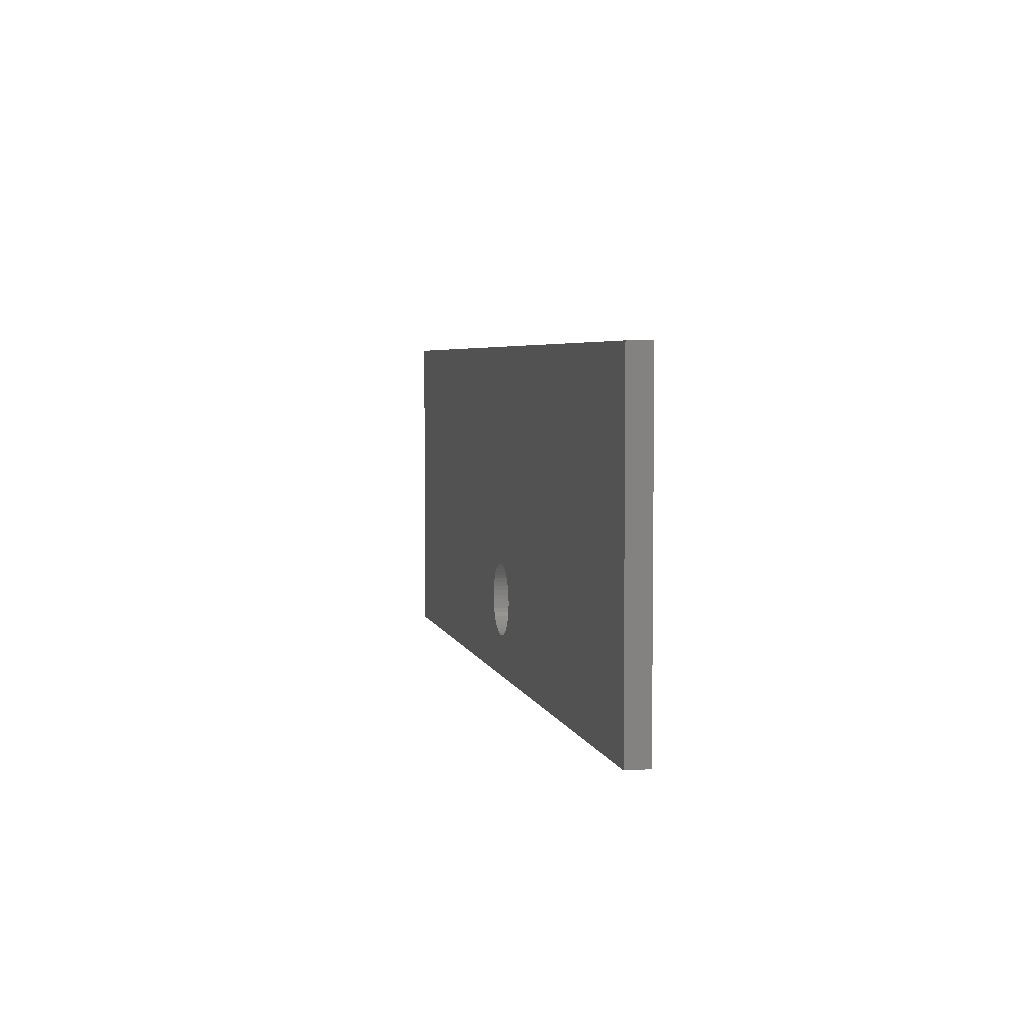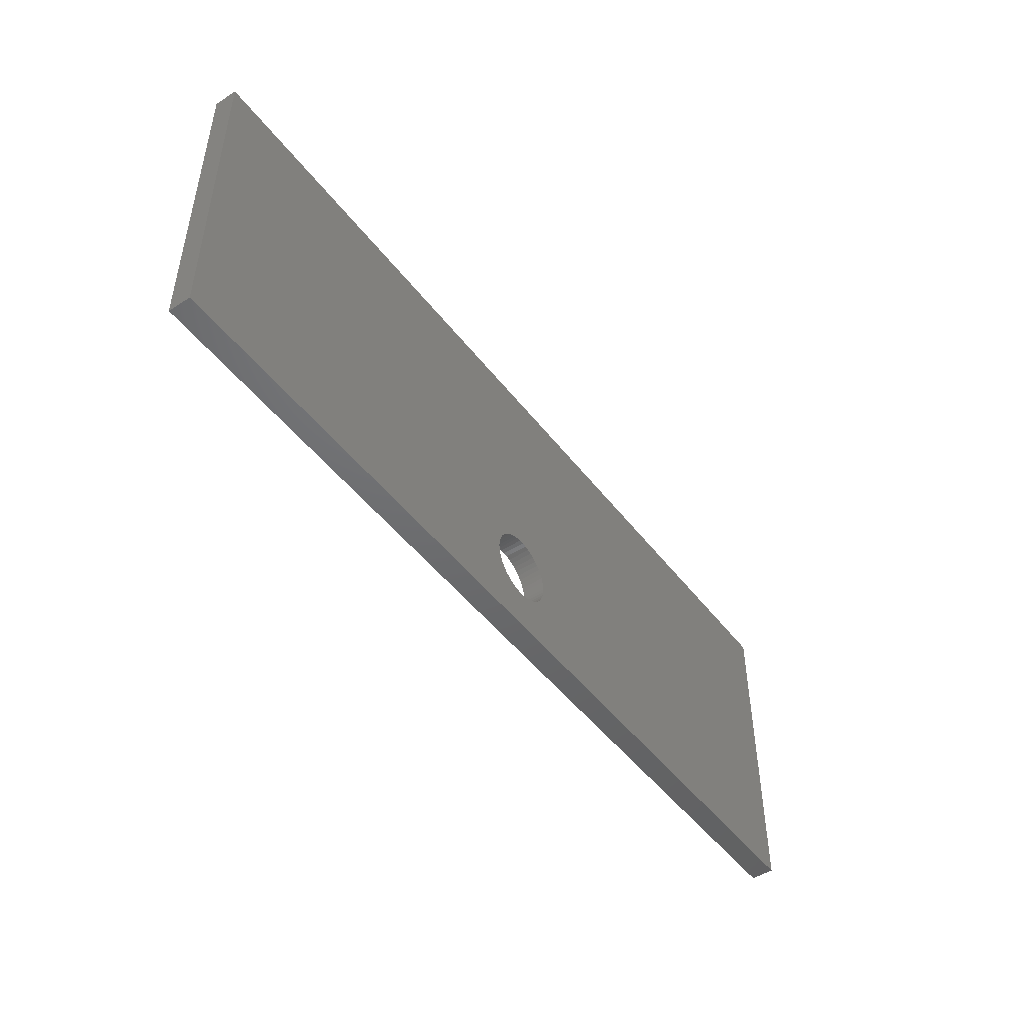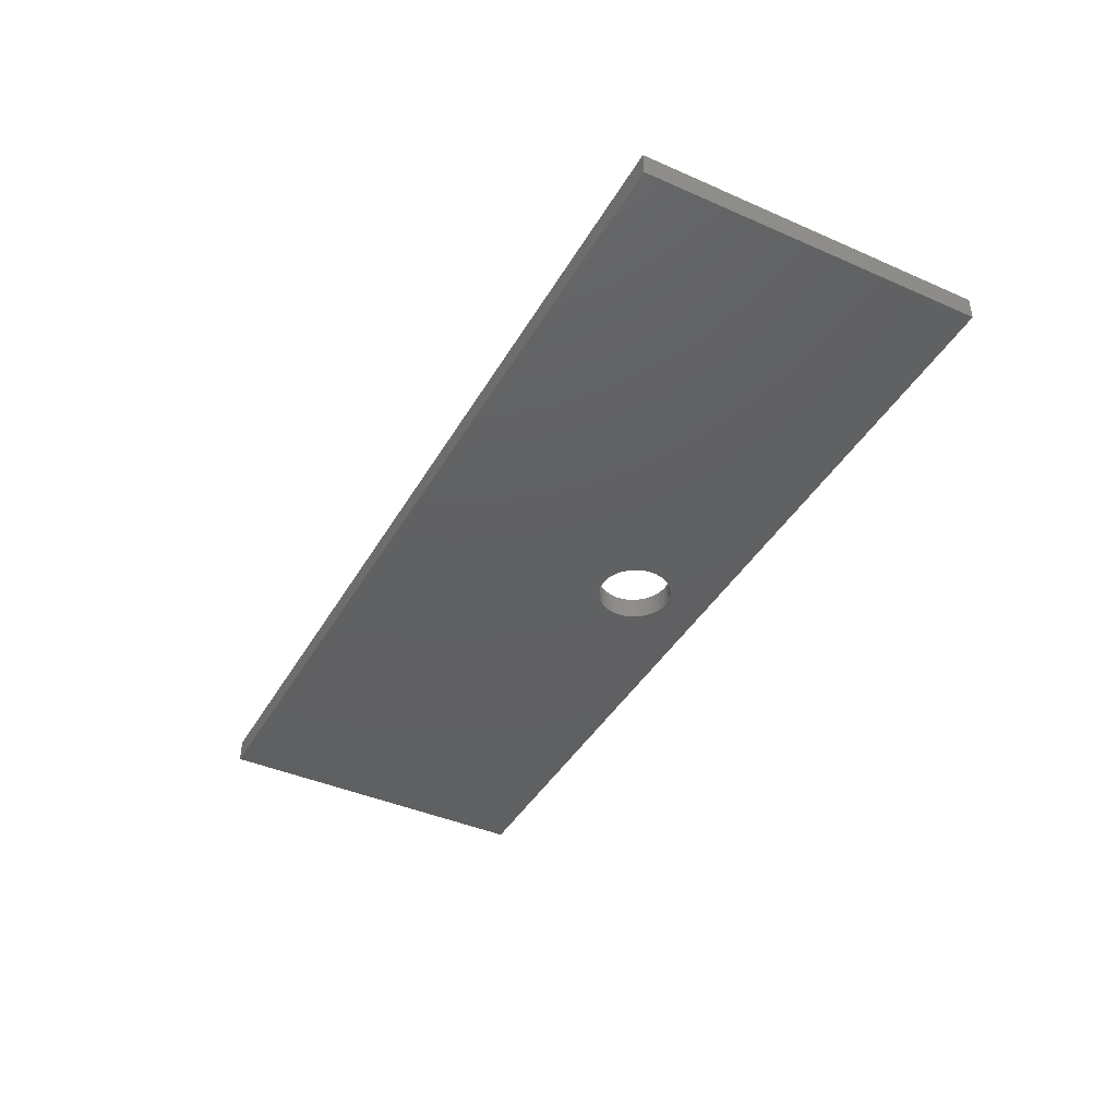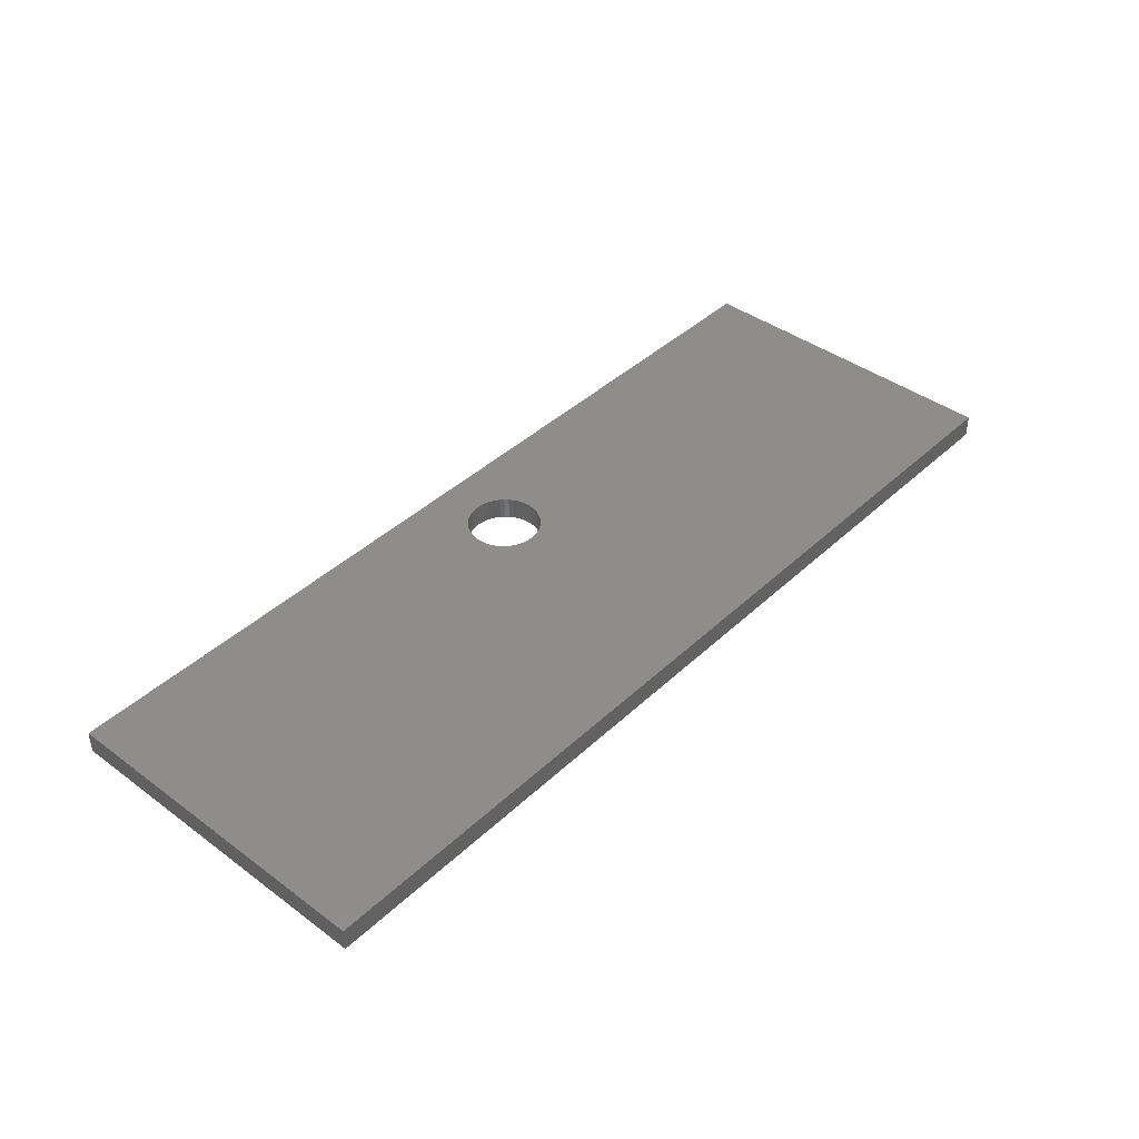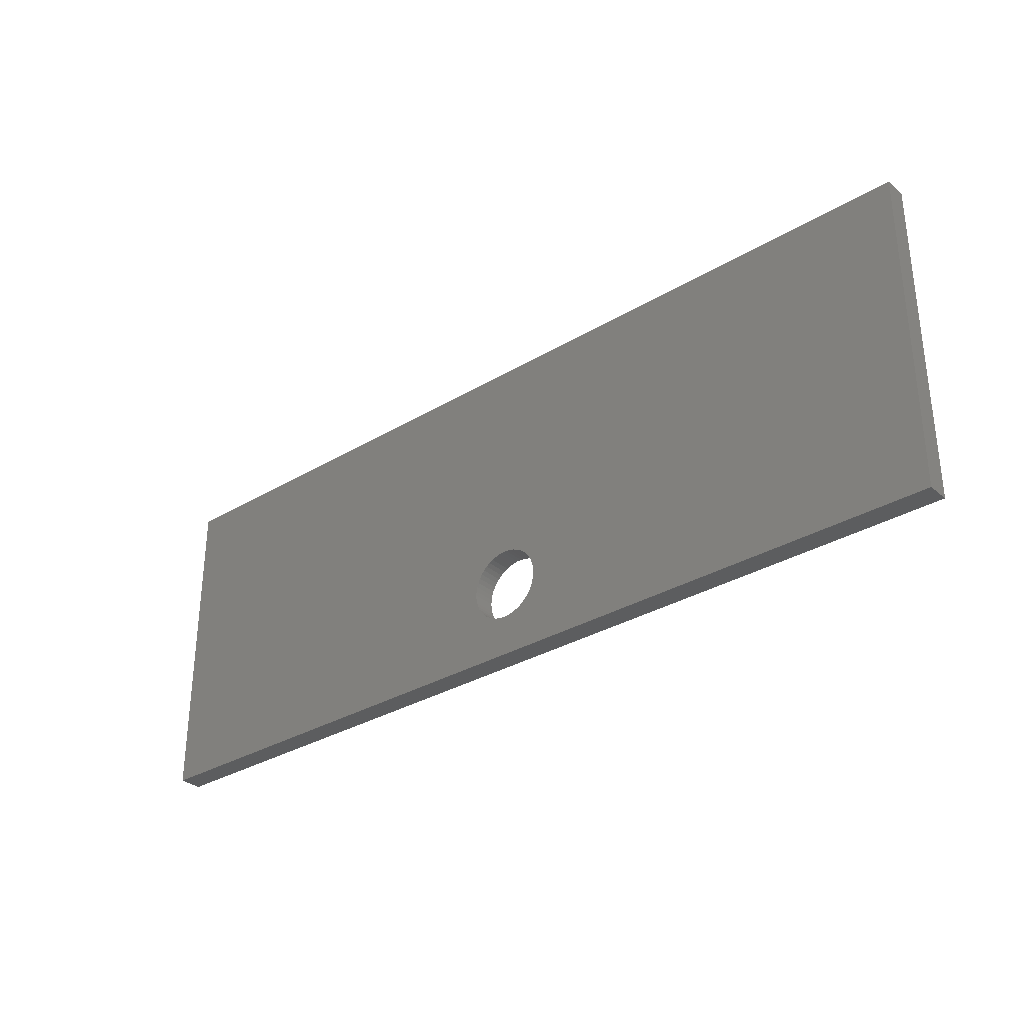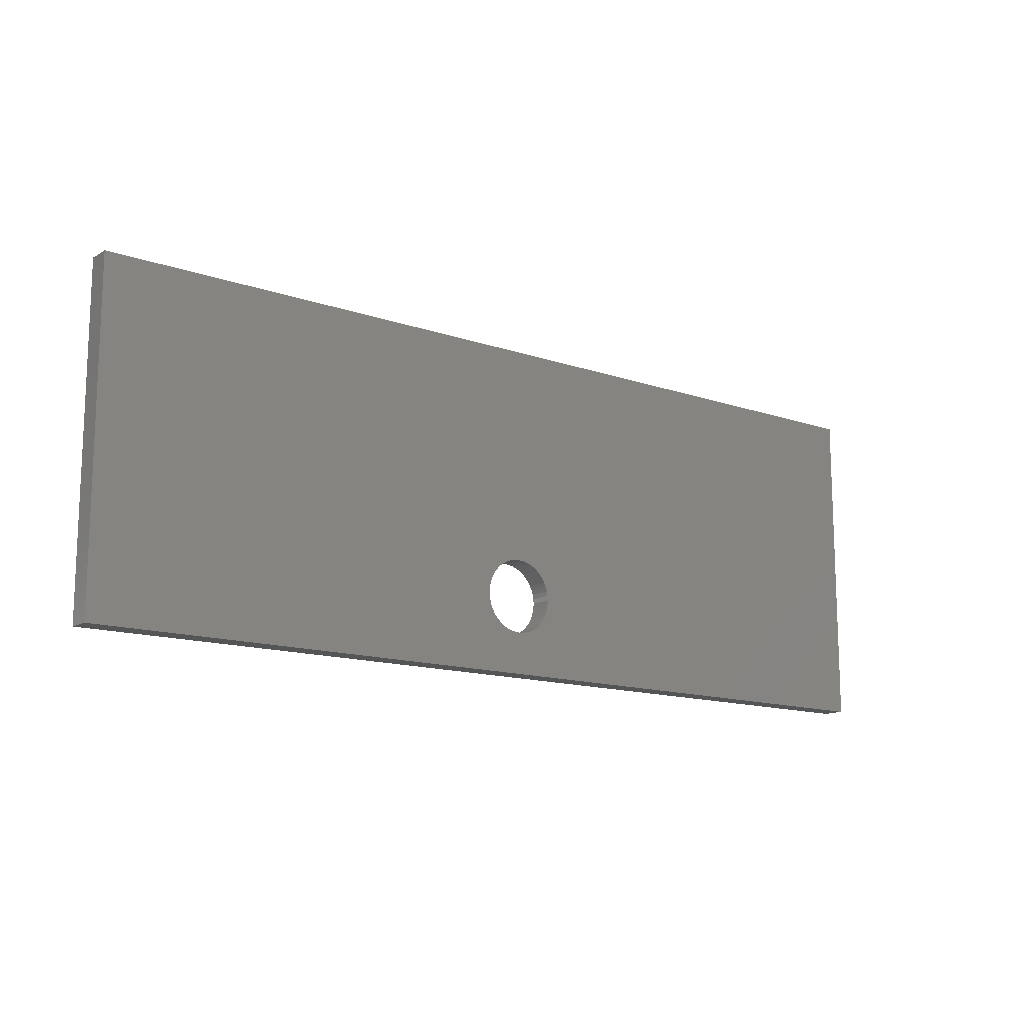
<metadata>
{"format":"stl","ext":"stl","renderer":"f3d","projection":"perspective","resolution":1024,"background":"white","views":[{"elev":4.4,"azim":77.8,"up":"+Y"},{"elev":-48.1,"azim":-54.3,"up":"+Y"},{"elev":-41.7,"azim":-117.9,"up":"+Z"},{"elev":41.5,"azim":131.7,"up":"+Z"},{"elev":-31.8,"azim":40.2,"up":"+Y"},{"elev":-13.6,"azim":-37.8,"up":"+Y"}]}
</metadata>
<code>
# stl→obj: 108 verts, 216 faces
v -50.5 66.45 0
v -1.236 42.45 0
v -1.703 42.27 0
v 50.5 66.45 0
v 1.236 42.45 0
v 0.7495 42.58 0
v 50.5 30.15 0
v 0.2512 34.66 0
v 0.7495 34.72 0
v -50.5 30.15 0
v -0.2512 34.66 0
v -0.7495 34.72 0
v -1.236 34.85 0
v -1.703 35.03 0
v -2.55 35.57 0
v -2.143 35.27 0
v -2.916 35.91 0
v -3.236 36.3 0
v -3.505 36.72 0
v -3.719 37.18 0
v -3.874 37.66 0
v -3.968 38.15 0
v -4 38.65 0
v -3.968 39.15 0
v -3.874 39.64 0
v -3.719 40.12 0
v -3.505 40.58 0
v -3.236 41 0
v -2.916 41.39 0
v -2.55 41.73 0
v -2.143 42.03 0
v -0.7495 42.58 0
v -0.2512 42.64 0
v 0.2512 42.64 0
v 1.703 42.27 0
v 2.143 42.03 0
v 2.55 41.73 0
v 2.916 41.39 0
v 3.236 41 0
v 3.505 40.58 0
v 3.719 40.12 0
v 3.874 39.64 0
v 3.968 39.15 0
v 4 38.65 0
v 3.968 38.15 0
v 3.874 37.66 0
v 3.719 37.18 0
v 3.505 36.72 0
v 3.236 36.3 0
v 2.916 35.91 0
v 2.55 35.57 0
v 2.143 35.27 0
v 1.703 35.03 0
v 1.236 34.85 0
v -1.703 42.27 2.5
v -1.236 42.45 2.5
v -50.5 66.45 2.5
v 0.7495 42.58 2.5
v 1.236 42.45 2.5
v 50.5 66.45 2.5
v 0.7495 34.72 2.5
v 0.2512 34.66 2.5
v 50.5 30.15 2.5
v -50.5 30.15 2.5
v -0.2512 34.66 2.5
v -0.7495 34.72 2.5
v -1.236 34.85 2.5
v -1.703 35.03 2.5
v -2.143 35.27 2.5
v -2.55 35.57 2.5
v -2.916 35.91 2.5
v -3.236 36.3 2.5
v -3.505 36.72 2.5
v -3.719 37.18 2.5
v -3.874 37.66 2.5
v -3.968 38.15 2.5
v -4 38.65 2.5
v -3.968 39.15 2.5
v -3.874 39.64 2.5
v -3.719 40.12 2.5
v -3.505 40.58 2.5
v -3.236 41 2.5
v -2.916 41.39 2.5
v -2.55 41.73 2.5
v -2.143 42.03 2.5
v -0.7495 42.58 2.5
v -0.2512 42.64 2.5
v 0.2512 42.64 2.5
v 1.703 42.27 2.5
v 2.143 42.03 2.5
v 2.55 41.73 2.5
v 2.916 41.39 2.5
v 3.236 41 2.5
v 3.505 40.58 2.5
v 3.719 40.12 2.5
v 3.874 39.64 2.5
v 3.968 39.15 2.5
v 4 38.65 2.5
v 3.968 38.15 2.5
v 3.874 37.66 2.5
v 3.719 37.18 2.5
v 3.505 36.72 2.5
v 3.236 36.3 2.5
v 2.916 35.91 2.5
v 2.55 35.57 2.5
v 2.143 35.27 2.5
v 1.703 35.03 2.5
v 1.236 34.85 2.5
f 1 2 3
f 4 5 6
f 7 8 9
f 8 7 10
f 11 8 10
f 12 11 10
f 13 12 10
f 14 13 10
f 15 16 10
f 16 14 10
f 17 15 10
f 18 17 10
f 19 18 10
f 20 19 10
f 21 20 10
f 22 21 10
f 23 22 10
f 24 23 10
f 25 24 10
f 1 25 10
f 1 26 25
f 1 27 26
f 1 28 27
f 1 29 28
f 1 30 29
f 1 31 30
f 1 3 31
f 32 2 1
f 33 32 1
f 34 33 1
f 4 34 1
f 4 6 34
f 35 5 4
f 36 35 4
f 37 36 4
f 38 37 4
f 39 38 4
f 40 39 4
f 41 40 4
f 42 41 4
f 7 42 4
f 7 43 42
f 7 44 43
f 7 45 44
f 7 46 45
f 7 47 46
f 7 48 47
f 7 49 48
f 7 50 49
f 7 51 50
f 7 52 51
f 7 53 52
f 7 54 53
f 7 9 54
f 55 56 57
f 58 59 60
f 61 62 63
f 64 63 62
f 64 62 65
f 64 65 66
f 64 66 67
f 64 67 68
f 64 69 70
f 64 68 69
f 64 70 71
f 64 71 72
f 64 72 73
f 64 73 74
f 64 74 75
f 64 75 76
f 64 76 77
f 64 77 78
f 64 78 79
f 64 79 57
f 79 80 57
f 80 81 57
f 81 82 57
f 82 83 57
f 83 84 57
f 84 85 57
f 85 55 57
f 57 56 86
f 57 86 87
f 57 87 88
f 57 88 60
f 88 58 60
f 60 59 89
f 60 89 90
f 60 90 91
f 60 91 92
f 60 92 93
f 60 93 94
f 60 94 95
f 60 95 96
f 60 96 63
f 96 97 63
f 97 98 63
f 98 99 63
f 99 100 63
f 100 101 63
f 101 102 63
f 102 103 63
f 103 104 63
f 104 105 63
f 105 106 63
f 106 107 63
f 107 108 63
f 108 61 63
f 1 60 4
f 1 57 60
f 10 57 1
f 10 64 57
f 7 64 10
f 7 63 64
f 4 63 7
f 4 60 63
f 12 66 11
f 65 11 66
f 13 67 12
f 66 12 67
f 14 68 13
f 67 13 68
f 16 69 14
f 68 14 69
f 15 70 16
f 69 16 70
f 17 71 15
f 70 15 71
f 18 72 17
f 71 17 72
f 19 73 18
f 72 18 73
f 20 74 19
f 73 19 74
f 21 75 20
f 74 20 75
f 22 76 21
f 75 21 76
f 23 77 22
f 76 22 77
f 24 78 23
f 77 23 78
f 25 79 24
f 78 24 79
f 26 80 25
f 79 25 80
f 27 81 26
f 80 26 81
f 28 82 27
f 81 27 82
f 29 83 28
f 82 28 83
f 30 84 29
f 83 29 84
f 31 85 30
f 84 30 85
f 3 55 31
f 85 31 55
f 2 56 3
f 55 3 56
f 32 86 2
f 56 2 86
f 33 87 32
f 86 32 87
f 34 88 33
f 87 33 88
f 6 58 34
f 88 34 58
f 5 59 6
f 58 6 59
f 35 89 5
f 59 5 89
f 36 90 35
f 89 35 90
f 37 91 36
f 90 36 91
f 38 92 37
f 91 37 92
f 39 93 38
f 92 38 93
f 40 94 39
f 93 39 94
f 41 95 40
f 94 40 95
f 42 96 41
f 95 41 96
f 43 97 42
f 96 42 97
f 44 98 43
f 97 43 98
f 45 99 44
f 98 44 99
f 46 100 45
f 99 45 100
f 47 101 46
f 100 46 101
f 48 102 47
f 101 47 102
f 49 103 48
f 102 48 103
f 50 104 49
f 103 49 104
f 51 105 50
f 104 50 105
f 52 106 51
f 105 51 106
f 53 107 52
f 106 52 107
f 54 108 53
f 107 53 108
f 9 61 54
f 108 54 61
f 8 62 9
f 61 9 62
f 11 65 8
f 62 8 65

</code>
